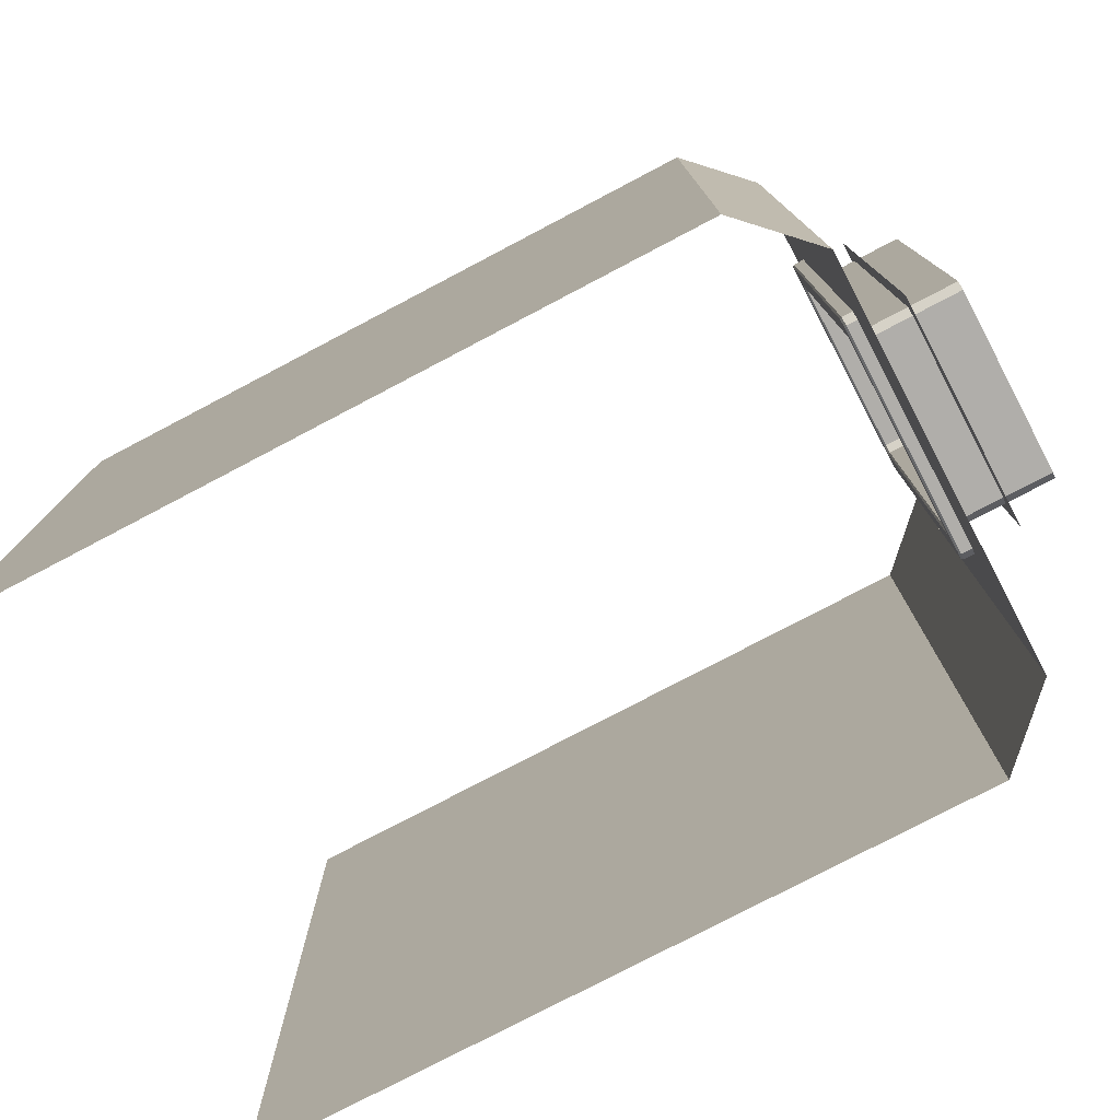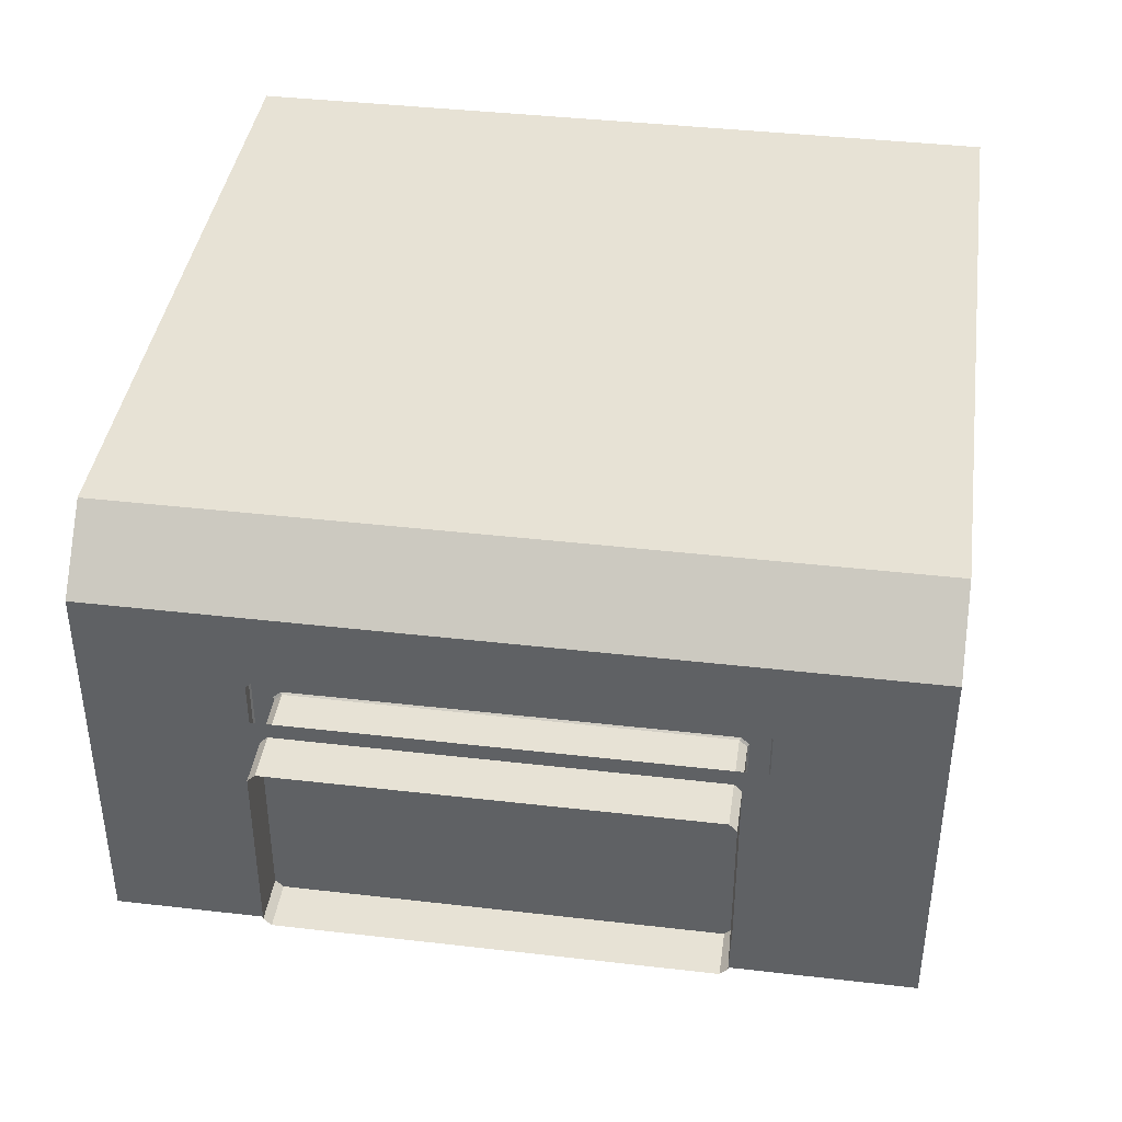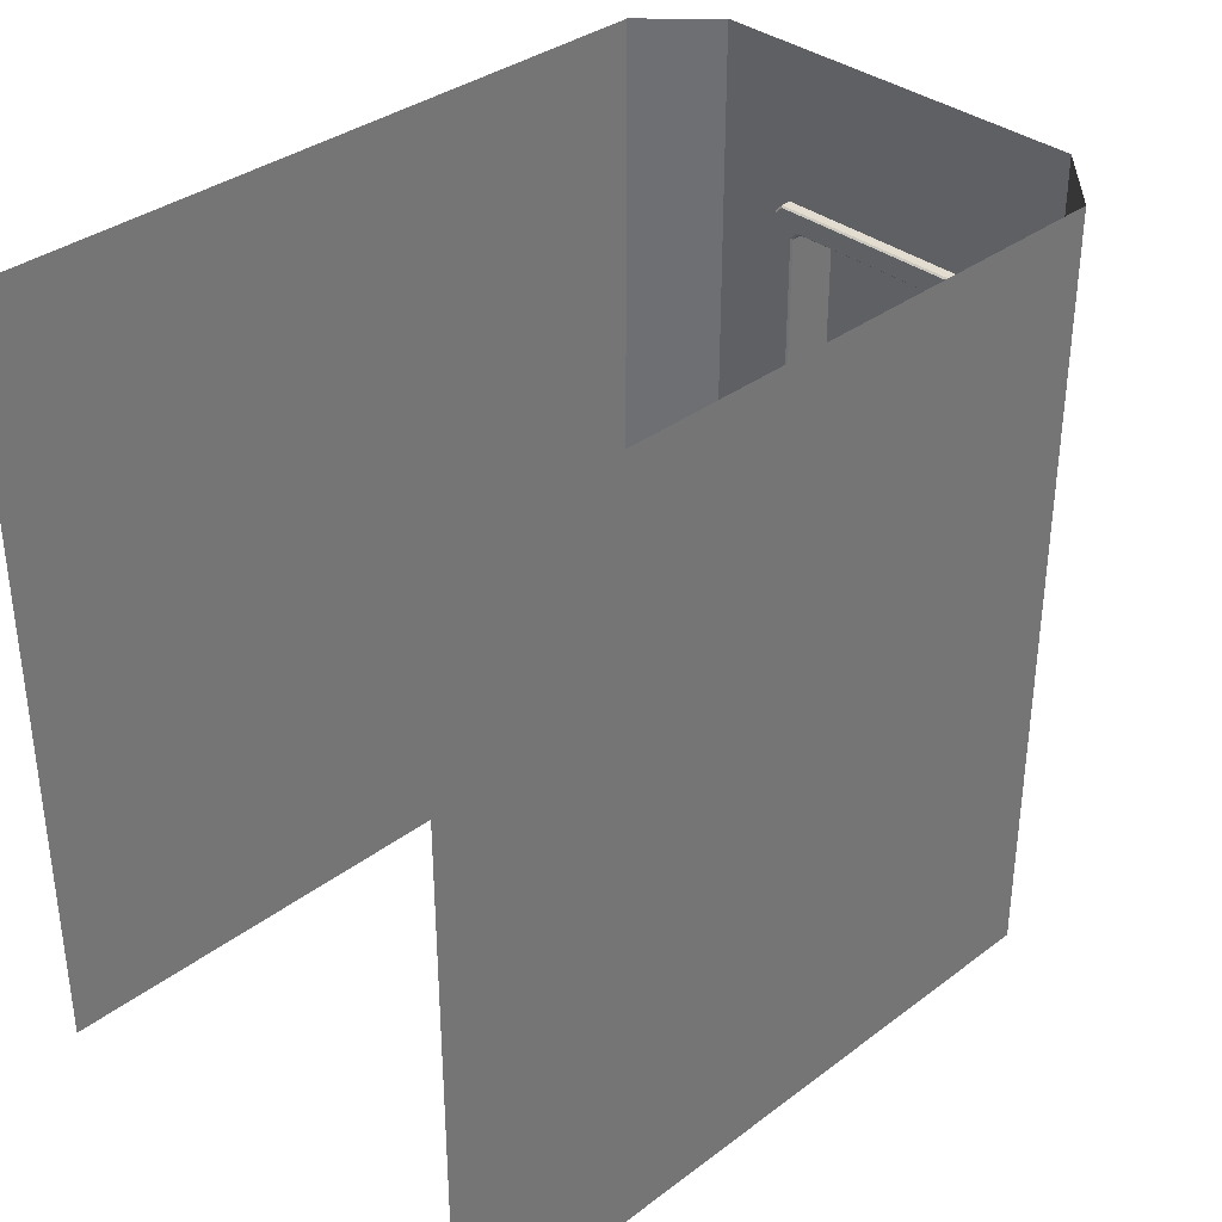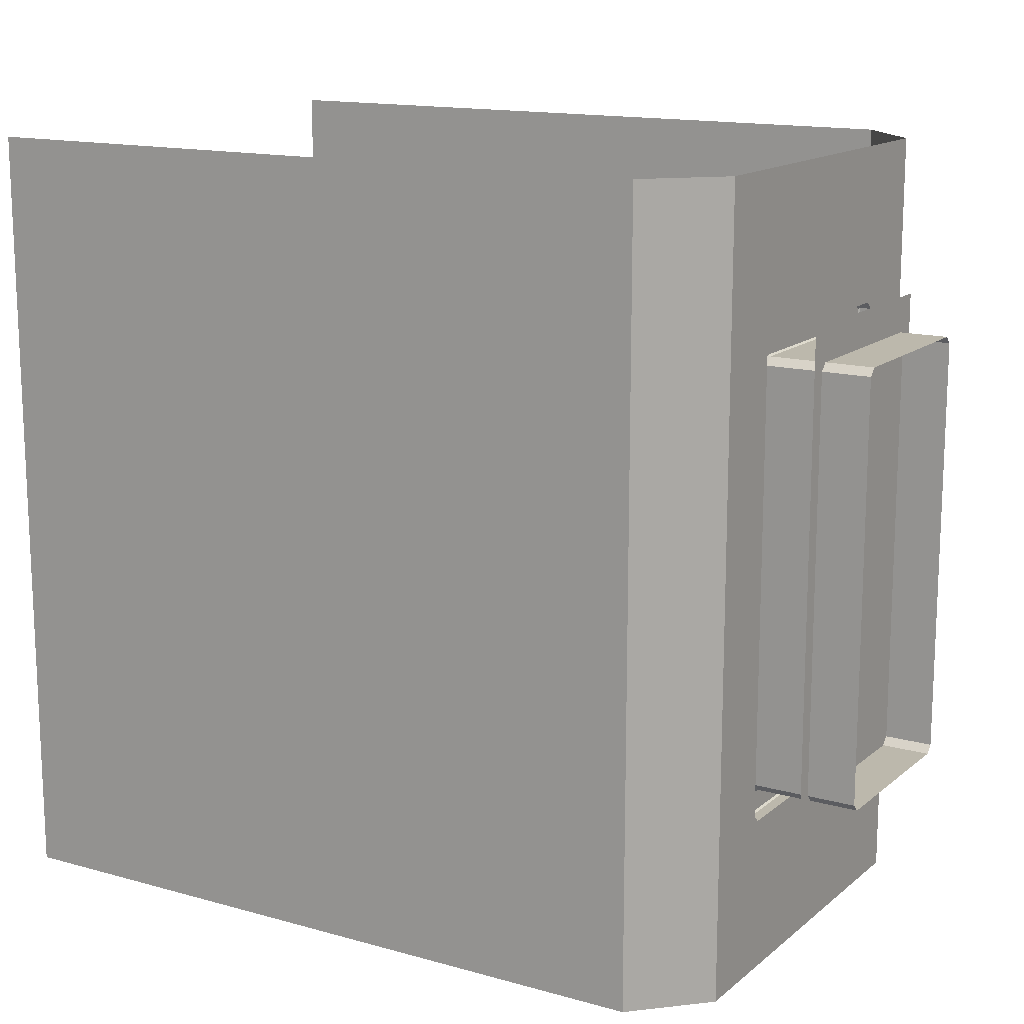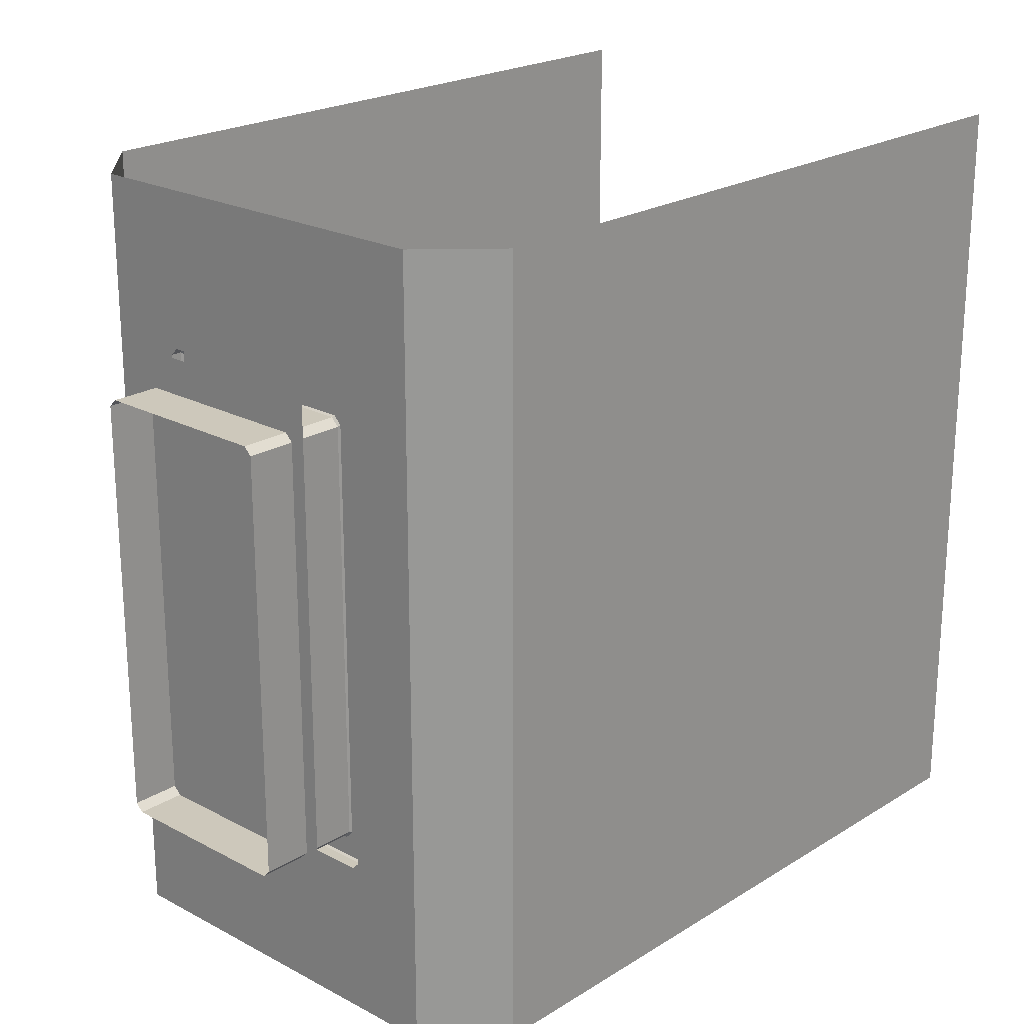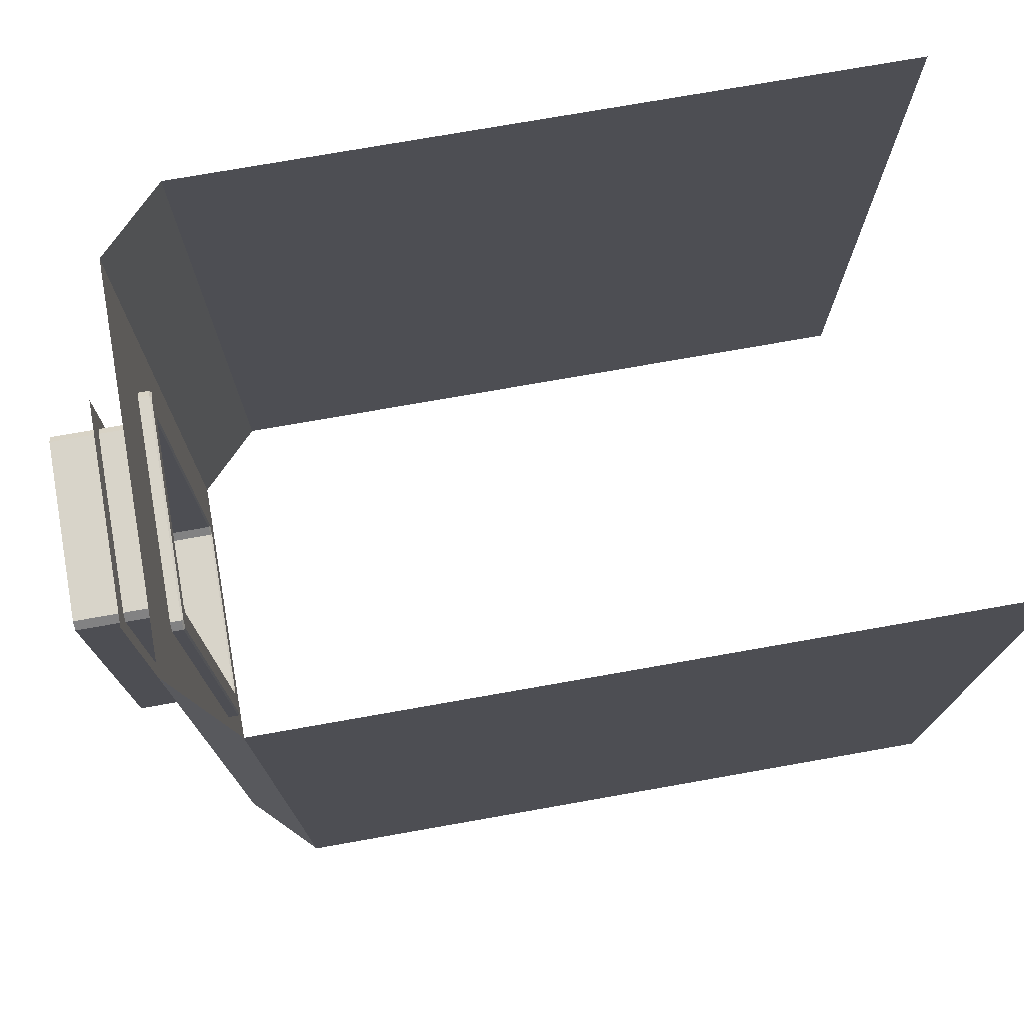
<metadata>
{"format":"obj","ext":"obj","renderer":"f3d","projection":"perspective","resolution":1024,"background":"white","views":[{"elev":-77.9,"azim":-152.3,"up":"+Z"},{"elev":40.2,"azim":-81.9,"up":"+Y"},{"elev":35.3,"azim":135.2,"up":"+Z"},{"elev":14.6,"azim":-148.8,"up":"+Z"},{"elev":21.8,"azim":-47.1,"up":"+Z"},{"elev":75.0,"azim":-10.0,"up":"+Z"}]}
</metadata>
<code>
o RoomWall.001_Cube.039
v 3 0 -3
v 3 0 3
v -2.5 0 -3
v -2.5 0 3
v -3 0.5 -3
v -3 0.5 3
v -3 3.5 -3
v -3 3.5 3
v 3 4 -3
v 3 4 3
v -2.5 4 -3
v -2.5 4 3
v -3.342 2.87 1.911
v -3.342 1.14 1.911
v -3.342 1.14 -1.898
v -3.342 2.87 -1.898
v -3 1.14 -1.812
v -3 1.083 -1.756
v -3 1.06 -1.86
v -3 1.083 1.756
v -3 1.14 1.812
v -3 1.06 1.86
v -3 2.917 -1.756
v -3 2.86 -1.812
v -3 2.94 -1.86
v -3 2.86 1.812
v -3 2.917 1.756
v -3 2.94 1.86
v -3.711 2.745 1.584
v -3.711 2.689 1.641
v -3.711 1.311 1.641
v -3.711 1.255 1.584
v -3.711 1.255 -1.584
v -3.711 1.311 -1.641
v -3.711 2.689 -1.641
v -3.711 2.745 -1.584
v -2.903 2.7 1.653
v -2.917 2.688 1.641
v -2.917 2.745 1.584
v -2.903 2.757 1.596
v -2.903 1.243 1.596
v -2.917 1.255 1.584
v -2.917 1.312 1.641
v -2.903 1.3 1.653
v -2.903 1.3 -1.653
v -2.917 1.312 -1.641
v -2.917 1.255 -1.584
v -2.903 1.243 -1.596
v -2.903 2.757 -1.596
v -2.917 2.745 -1.584
v -2.917 2.688 -1.641
v -2.903 2.7 -1.653
v -2.917 2.86 1.812
v -2.903 2.848 1.801
v -2.903 2.905 1.744
v -2.917 2.917 1.756
v -2.917 1.083 1.756
v -2.903 1.095 1.744
v -2.903 1.152 1.801
v -2.917 1.14 1.812
v -2.917 1.14 -1.812
v -2.903 1.152 -1.801
v -2.903 1.095 -1.744
v -2.917 1.083 -1.756
v -2.917 2.917 -1.756
v -2.903 2.905 -1.744
v -2.903 2.848 -1.801
v -2.917 2.86 -1.812
f 1 3 4 2
f 4 3 5 6
f 19 18 20 22 6 5
f 8 7 11 12
f 12 11 9 10
f 23 27 56 65
f 46 34 33 47
f 60 21 20 57
f 64 18 17 61
f 48 63 62 45
f 23 65 68 24
f 22 21 26 28 8 6
f 28 27 23 25 7 8
f 58 41 44 59
f 48 41 58 63
f 40 49 66 55
f 50 39 29 36
f 25 24 17 19 5 7
f 66 49 52 67
f 17 18 19
f 20 21 22
f 23 24 25
f 26 27 28
f 17 24 68 61
f 20 18 64 57
f 26 21 60 53
f 31 43 42 32
f 44 37 54 59
f 35 51 50 36
f 52 45 62 67
f 46 51 35 34
f 42 47 33 32
f 38 43 31 30
f 56 27 26 53
f 40 55 54 37
f 66 67 68 65
f 62 63 64 61
f 58 59 60 57
f 54 55 56 53
f 42 43 44 41
f 38 39 40 37
f 50 51 52 49
f 46 47 48 45
f 37 44 43 38
f 39 50 49 40
f 65 56 55 66
f 53 60 59 54
f 63 58 57 64
f 67 62 61 68
f 47 42 41 48
f 45 52 51 46
f 29 39 38 30
f 14 15 16 13

</code>
